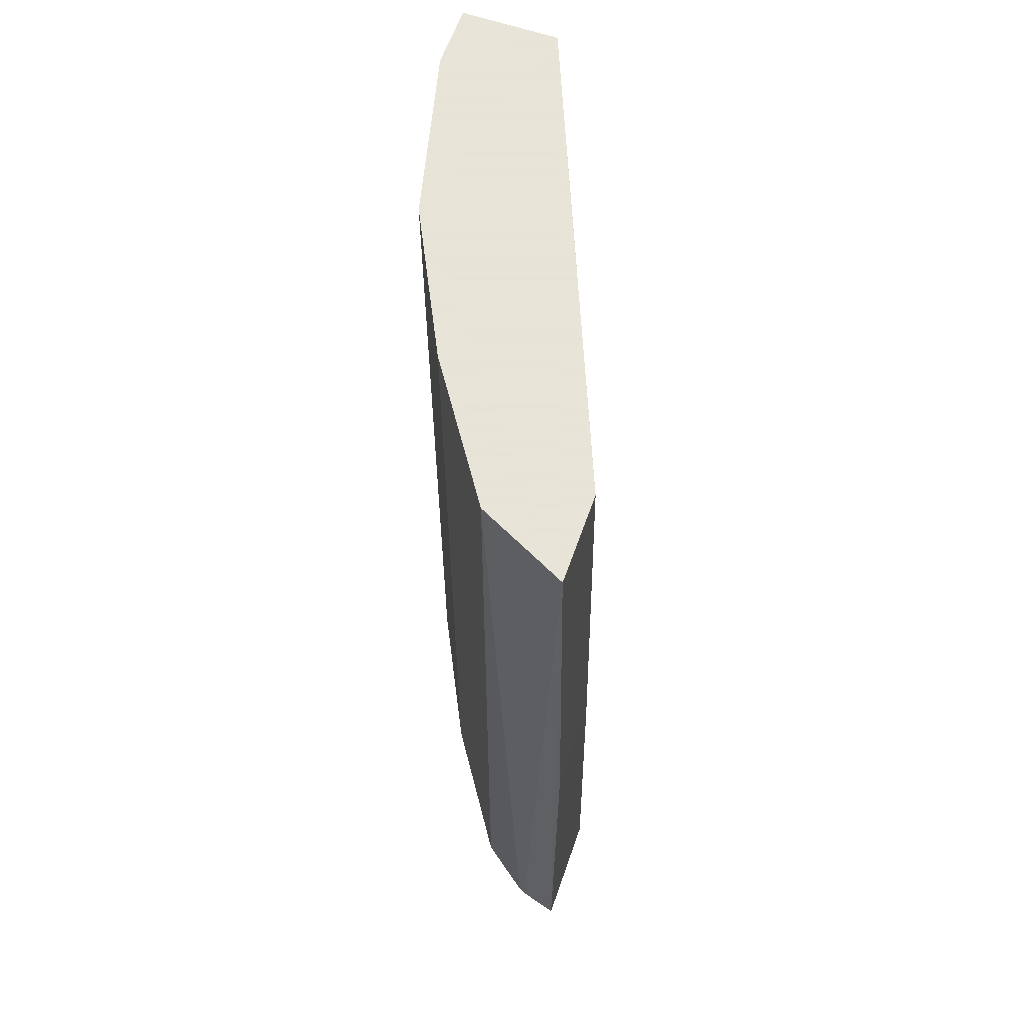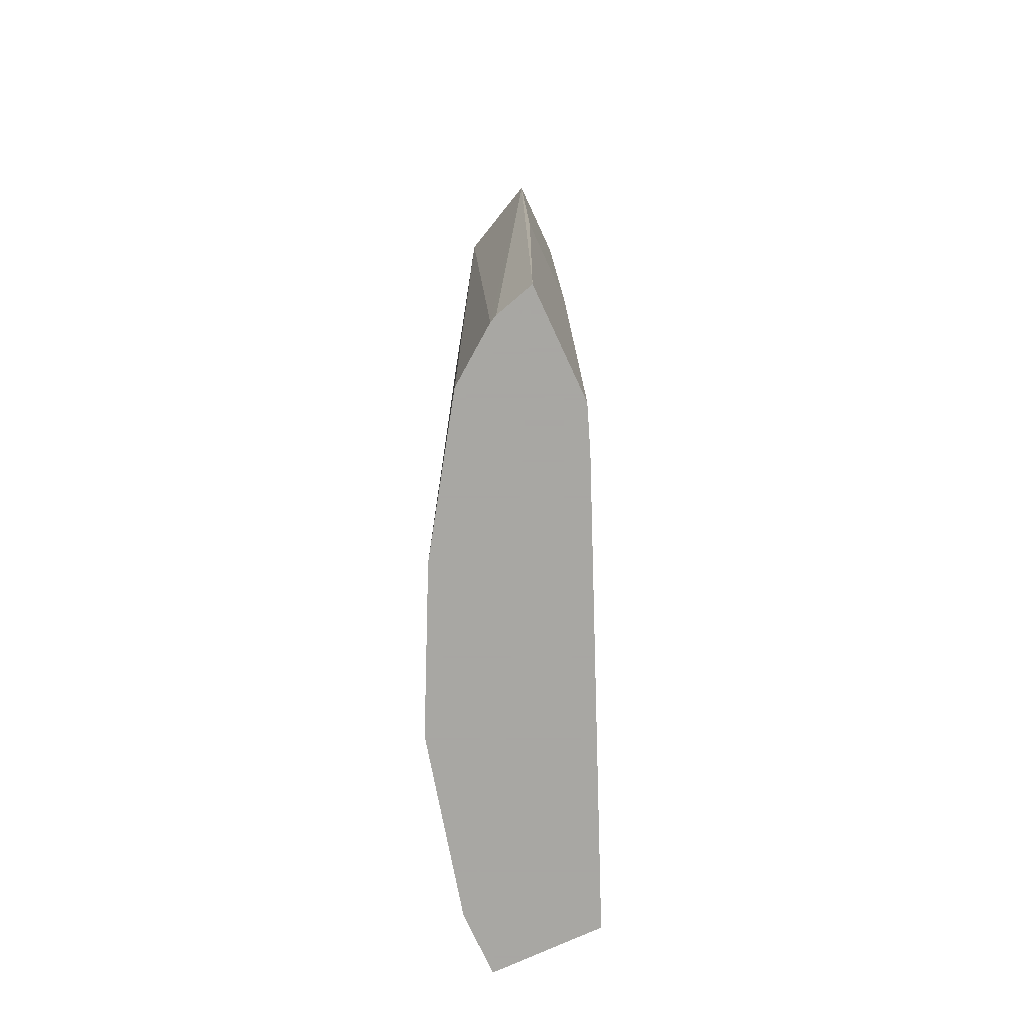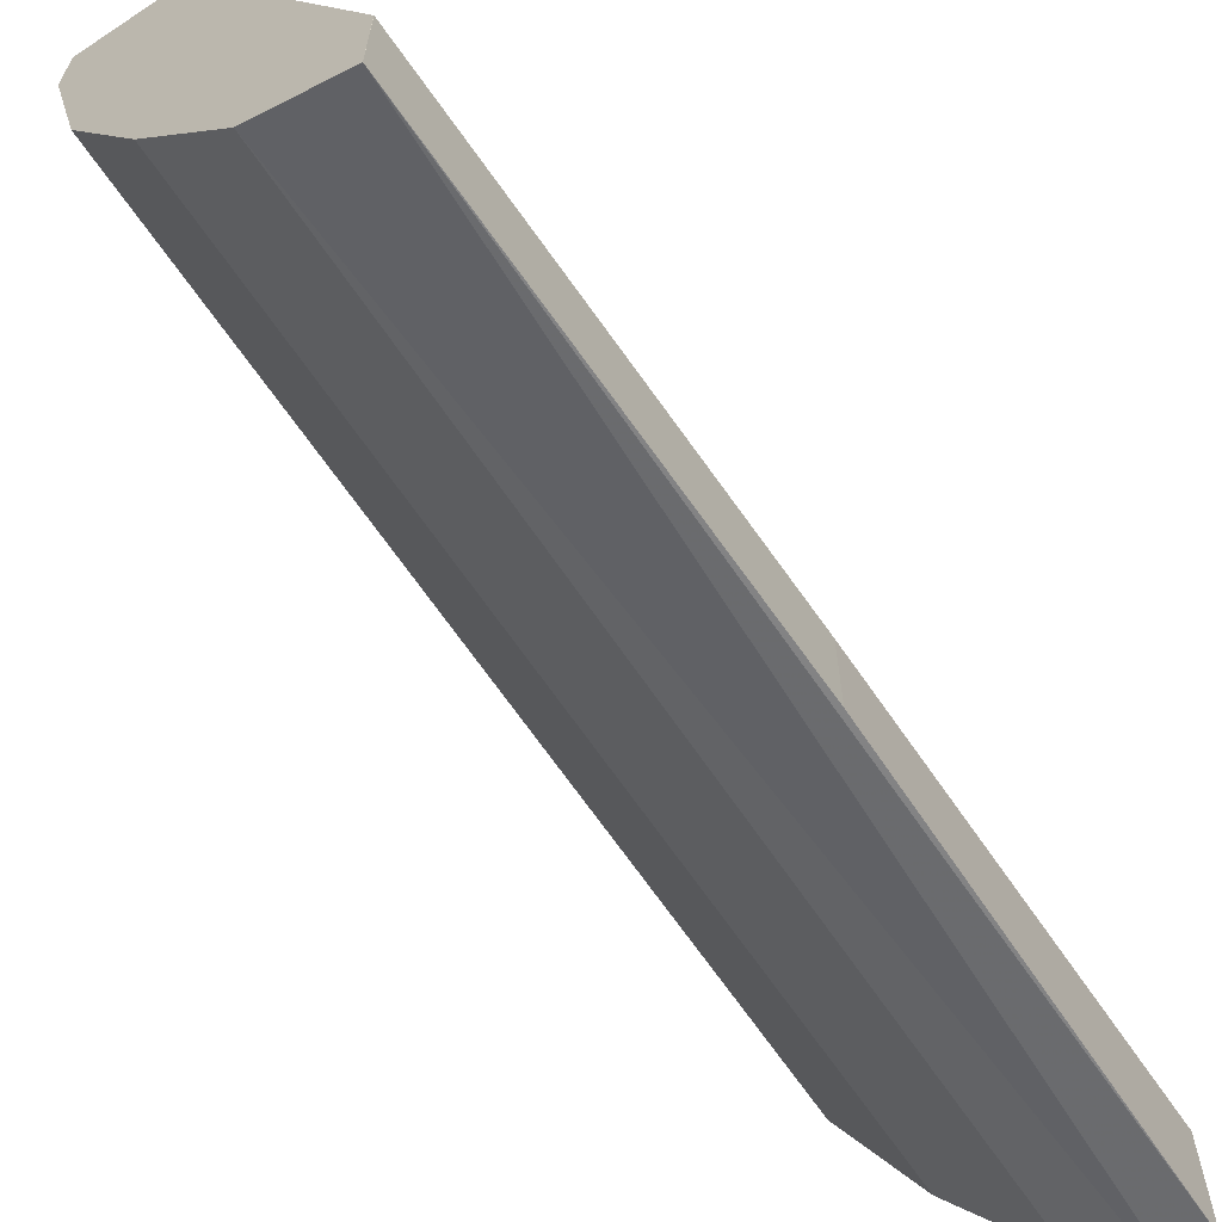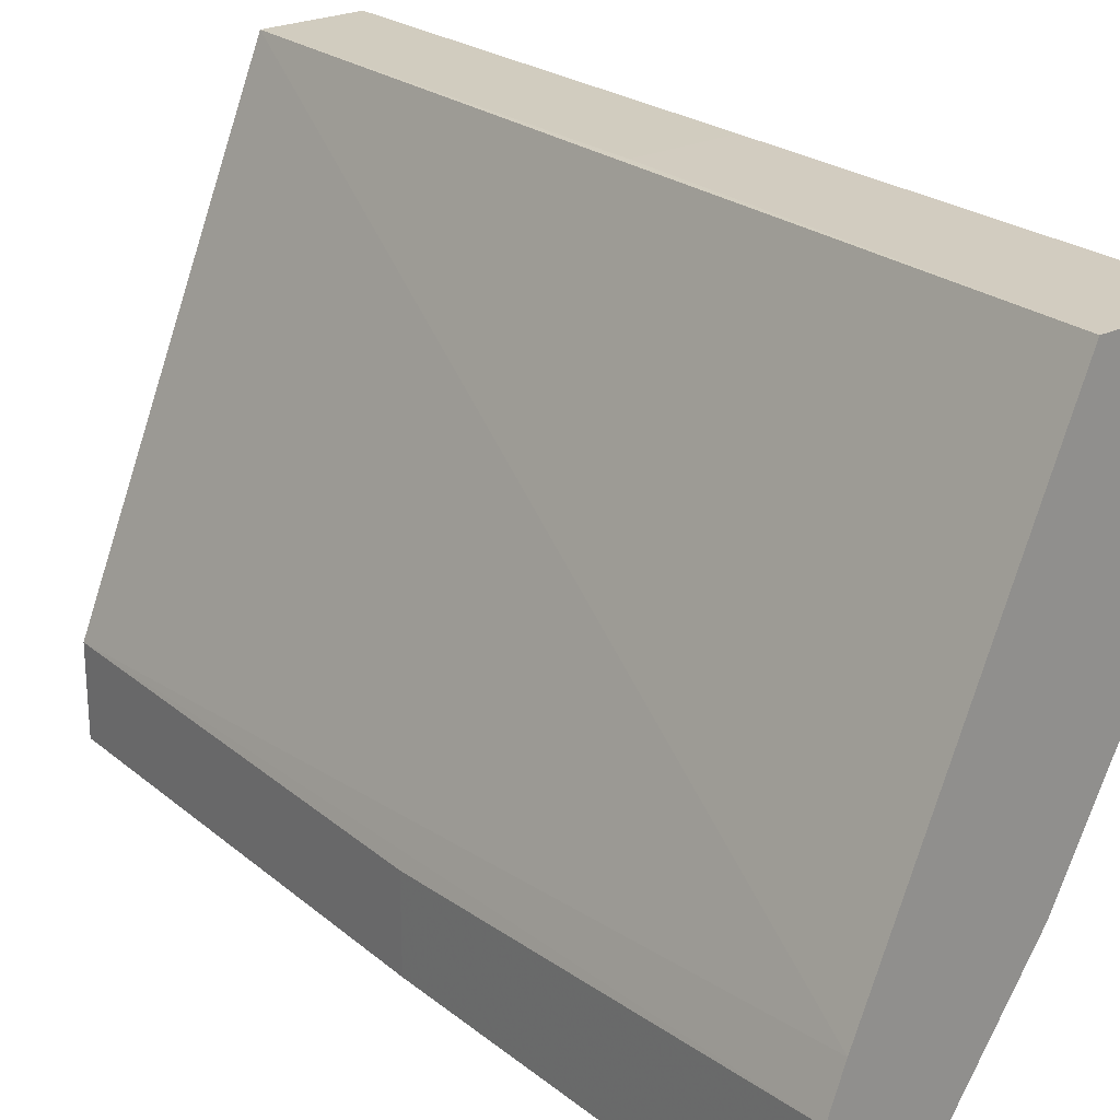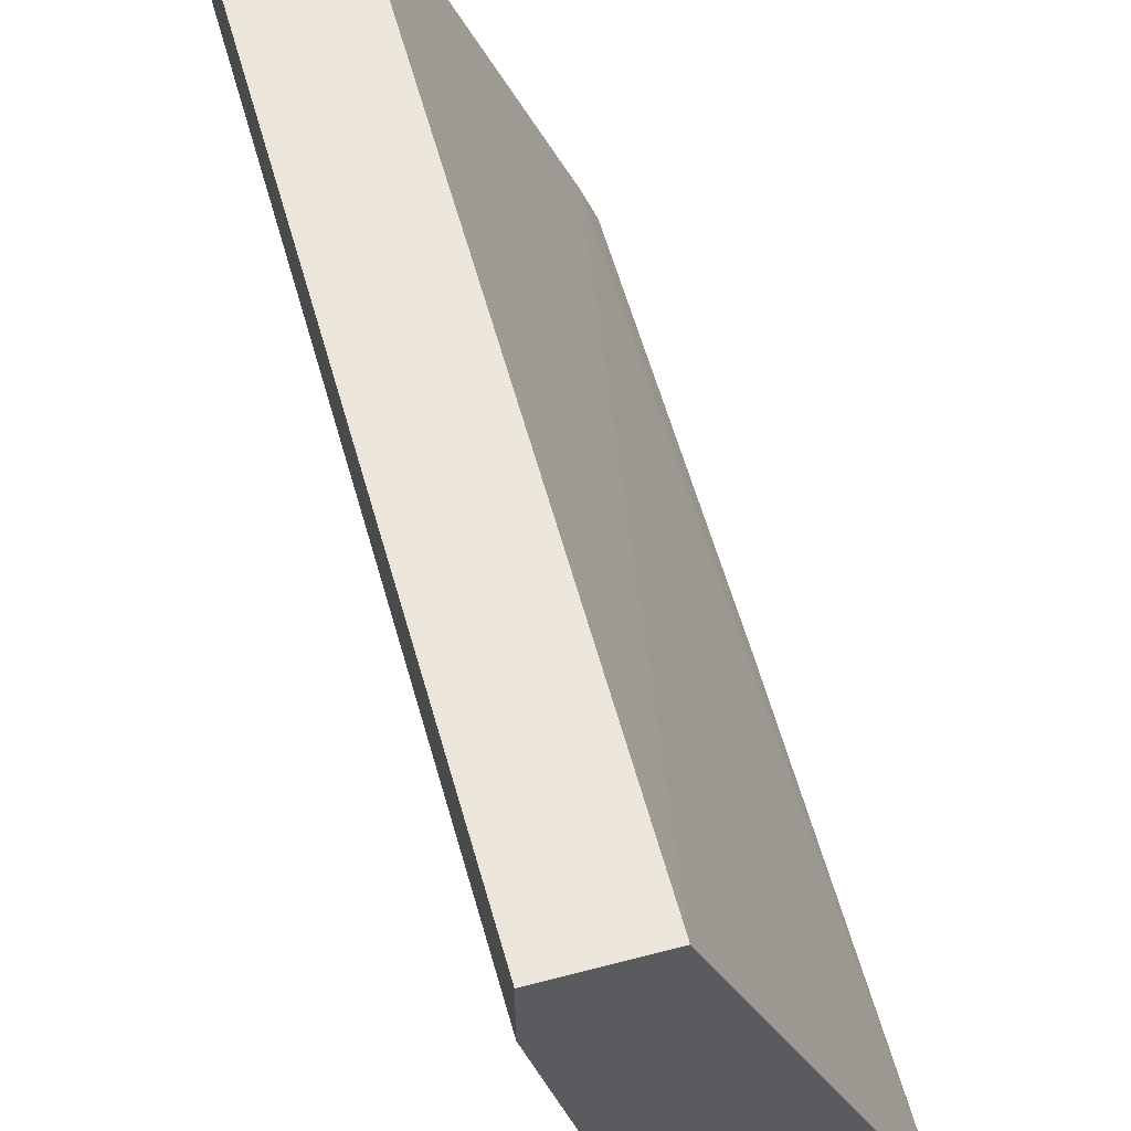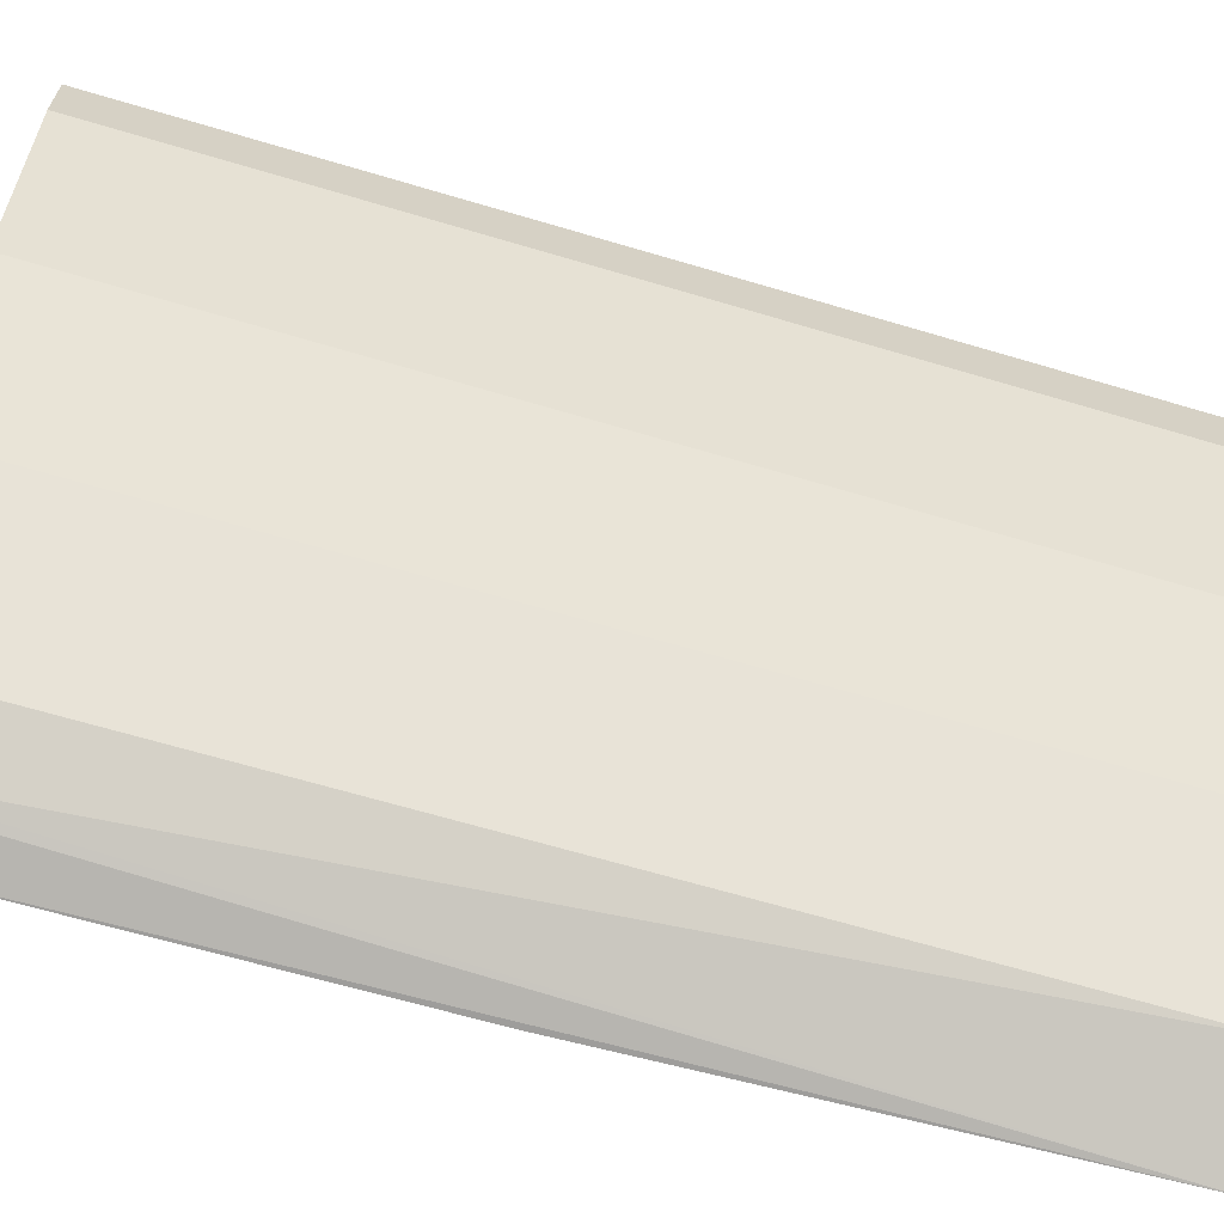
<metadata>
{"format":"obj","ext":"obj","renderer":"f3d","projection":"perspective","resolution":1024,"background":"white","views":[{"elev":61.4,"azim":-160.7,"up":"+Y"},{"elev":-74.4,"azim":-155.2,"up":"+Y"},{"elev":-64.1,"azim":-146.4,"up":"+Z"},{"elev":24.2,"azim":-38.6,"up":"+Z"},{"elev":55.9,"azim":164.5,"up":"+Z"},{"elev":-65.6,"azim":73.3,"up":"+Z"}]}
</metadata>
<code>
v 0.218 -0.669 -0.4826
v 0.2972 -0.669 -0.4398
v 0.3685 -0.669 -0.3329
v 0.3685 0.05082 -0.3329
v 0.428 0.05082 -0.214
v 0.2258 0.05082 -0.4755
v 0.2972 0.05082 -0.4399
v 0.2554 -0.669 -0.4709
v 0.2497 -0.669 -0.4737
v 0.218 -0.3162 -0.4795
v 0.218 -0.3162 -0.4081
v 0.2258 0.05074 -0.4042
v 0.218 -0.669 -0.3915
v 0.3739 -0.669 -0.01901
v 0.2313 -0.669 -0.3566
v 0.3837 0.05082 -0.01844
v 0.3837 -0.3162 -0.01844
v 0.4636 -0.3162 -0.01844
v 0.4636 0.05082 -0.01844
v 0.4636 0.05082 -0.07133
v 0.4636 -0.669 -0.01901
v 0.4636 -0.669 -0.07134
v 0.428 -0.669 -0.214
v 0.2259 0.05082 -0.4042
f 22 23 5
f 22 5 20
f 22 20 21
f 20 18 21
f 18 16 17
f 19 20 16
f 19 16 18
f 22 21 23
f 19 18 20
f 23 21 3
f 24 12 16
f 3 21 1
f 14 1 21
f 17 14 21
f 18 17 21
f 20 5 16
f 5 6 16
f 24 16 6
f 17 16 14
f 24 6 12
f 23 3 5
f 15 14 16
f 15 16 12
f 15 12 13
f 2 3 1
f 4 3 2
f 4 6 5
f 7 6 4
f 7 8 6
f 7 2 8
f 7 4 2
f 8 2 1
f 9 8 1
f 4 5 3
f 9 1 6
f 9 6 8
f 15 13 14
f 10 1 13
f 11 10 13
f 13 1 14
f 11 12 6
f 11 6 10
f 10 6 1
f 11 13 12

</code>
